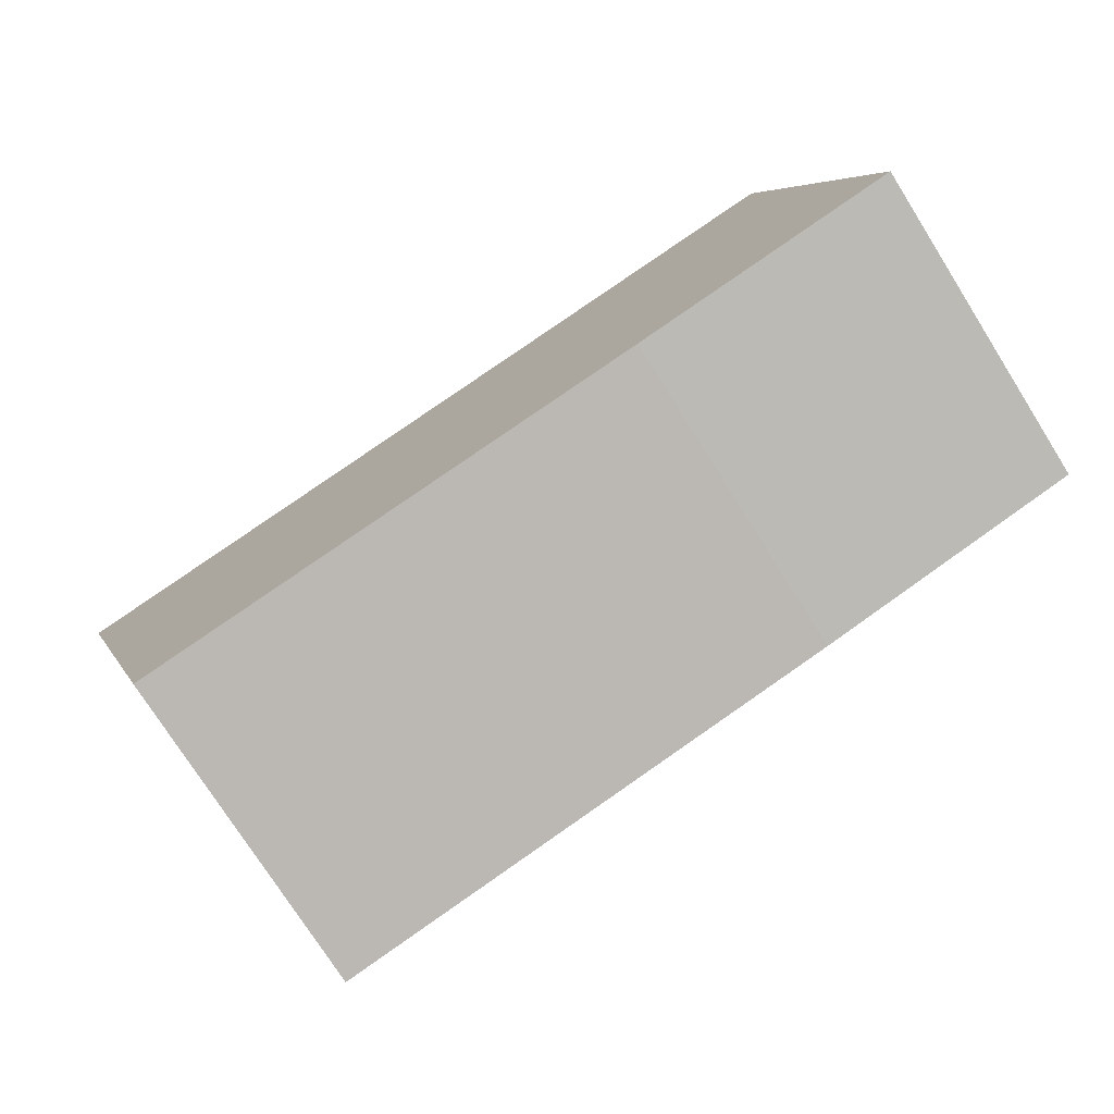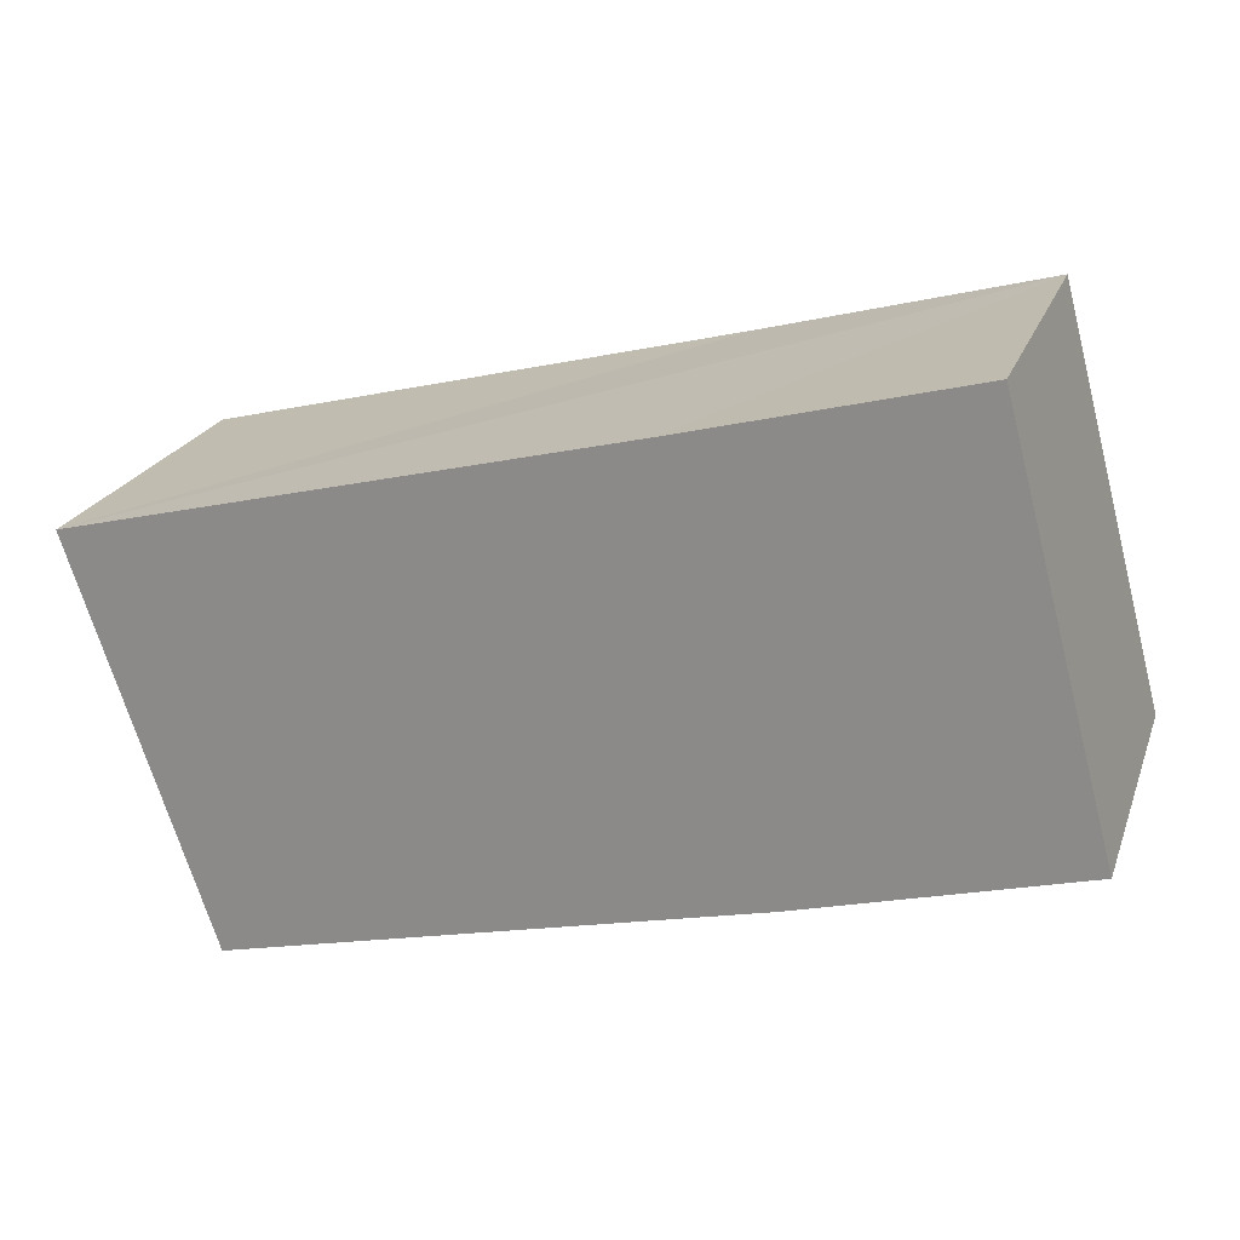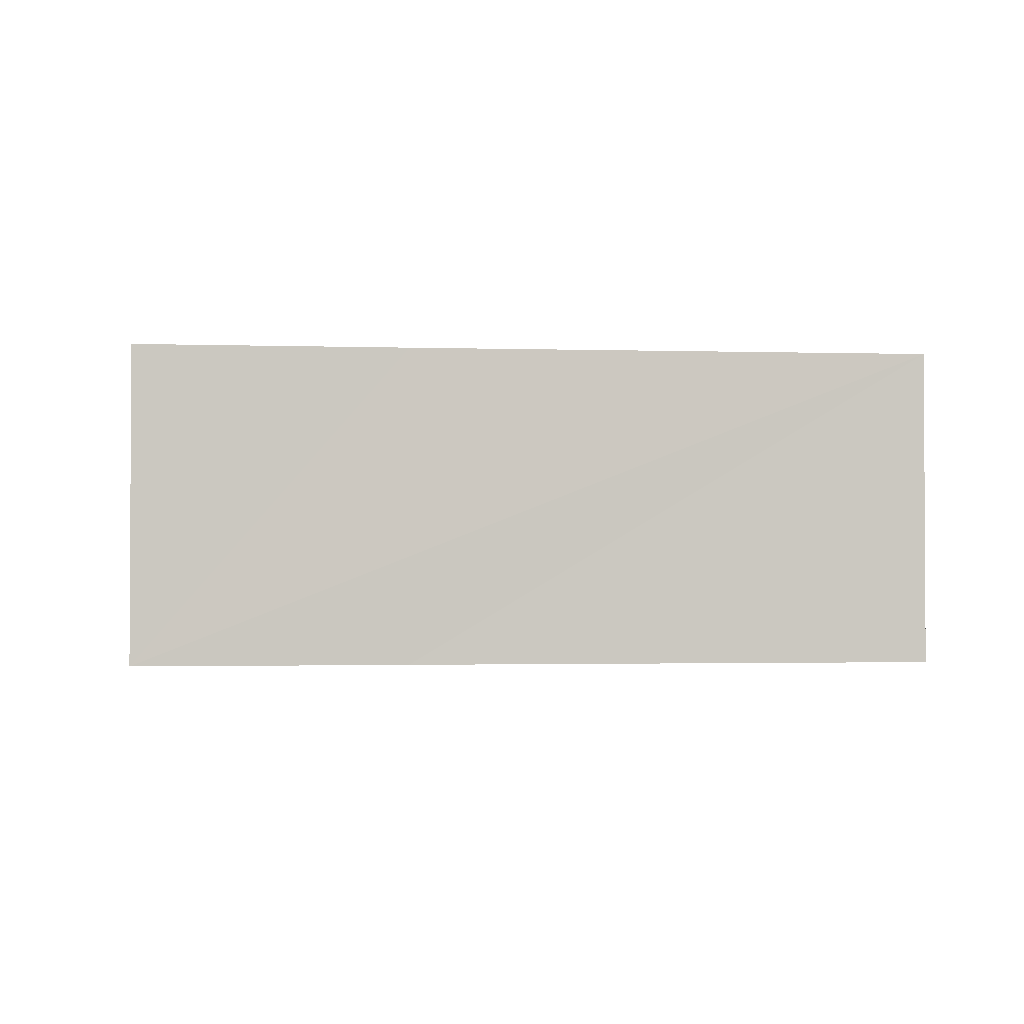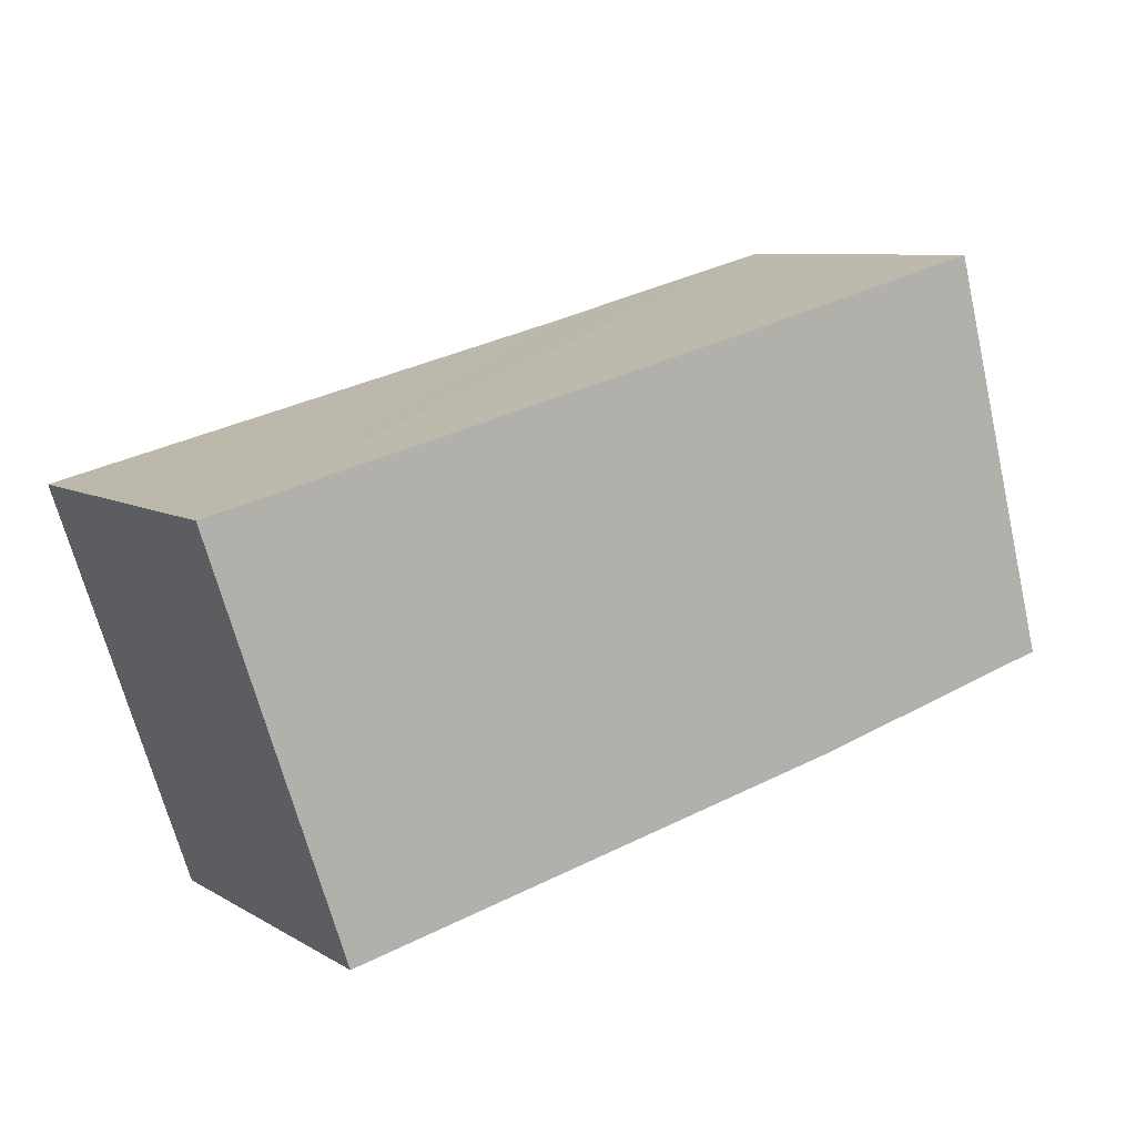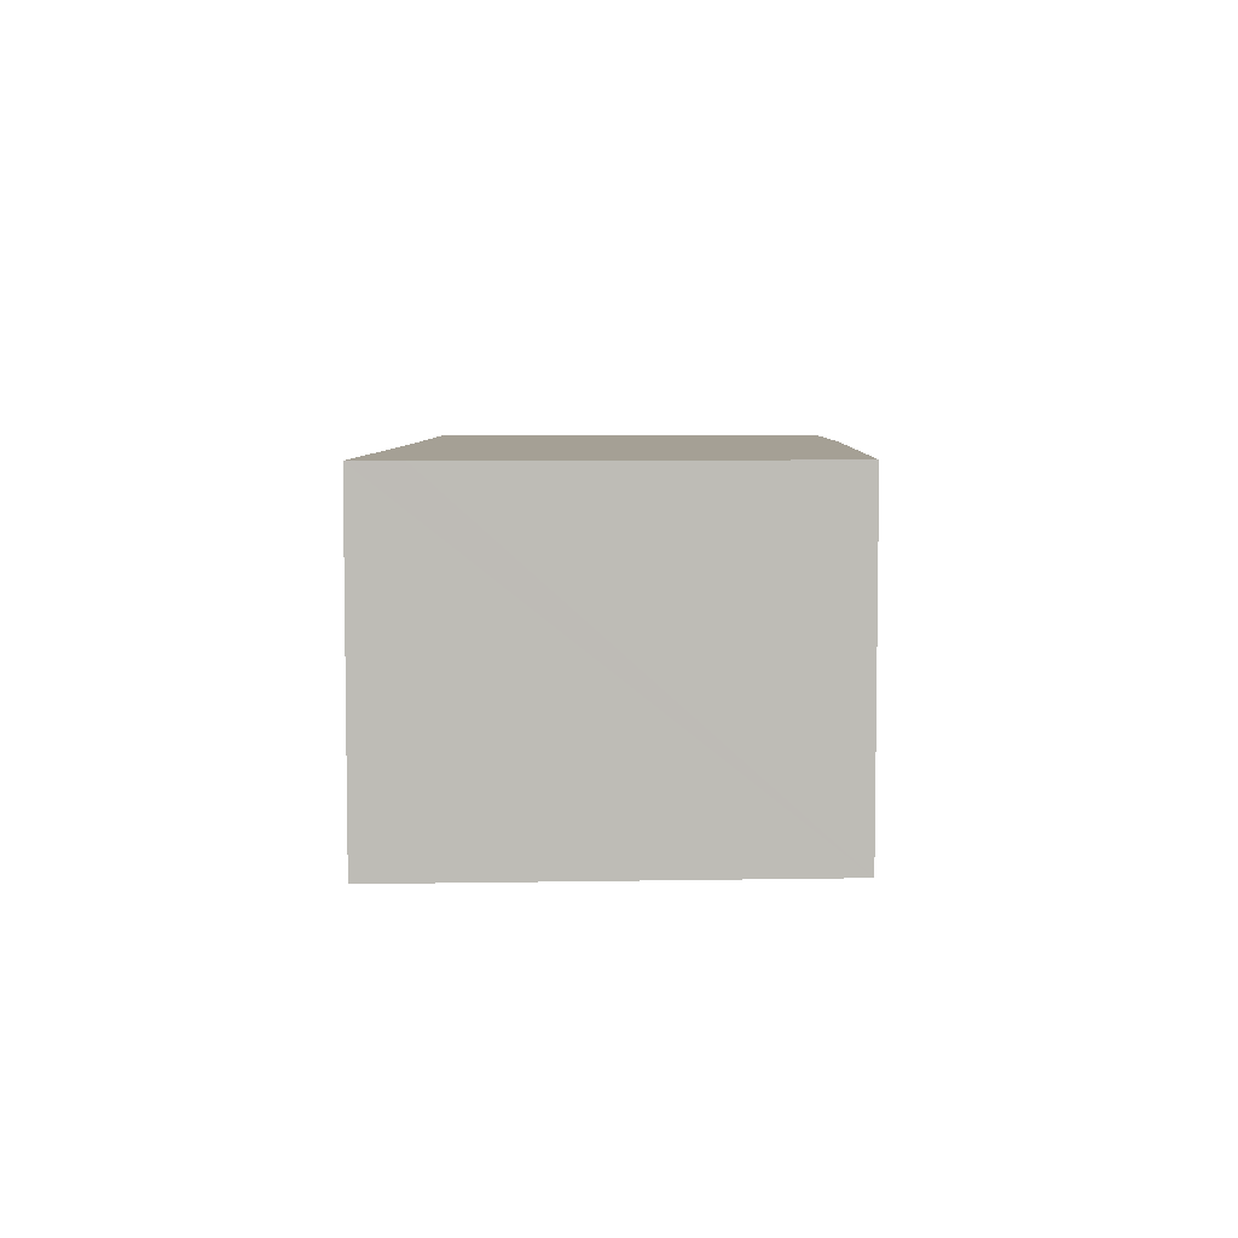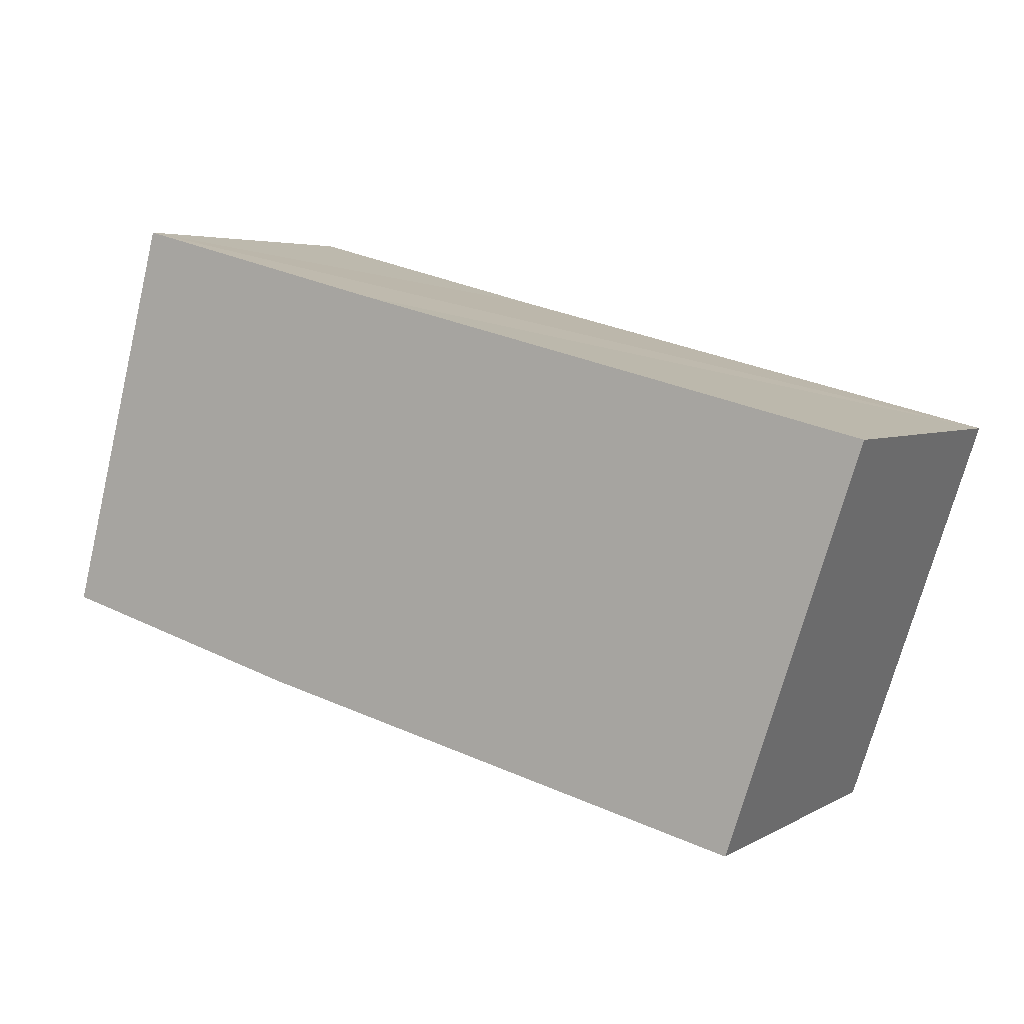
<metadata>
{"format":"obj","ext":"obj","renderer":"f3d","projection":"perspective","resolution":1024,"background":"white","views":[{"elev":-75.5,"azim":-147.7,"up":"+Z"},{"elev":22.1,"azim":-162.8,"up":"+Z"},{"elev":-1.7,"azim":7.9,"up":"+Y"},{"elev":8.1,"azim":147.0,"up":"+Z"},{"elev":5.9,"azim":105.4,"up":"+Y"},{"elev":4.4,"azim":30.3,"up":"+Z"}]}
</metadata>
<code>
v  1.555 5.417 5.85
v  4.44 5.417 -1.21
v  0 5.417 3.317e-16
v  10.69 5.417 -2.709
v  1.753 5.417 6.597
v  6.282 5.417 5.414
v  12.91 5.417 -3.241
v  14.82 5.417 2.454
v  15.07 5.417 3.206
v  12.91 1.985e-16 -3.241
v  14.82 -1.503e-16 2.454
v  15.07 -1.963e-16 3.206
v  4.44 7.409e-17 -1.21
v  10.69 1.659e-16 -2.709
v  0 0 0
v  1.555 -3.582e-16 5.85
v  1.753 -4.039e-16 6.597
v  6.282 -3.315e-16 5.414
g defaultobject
f 1 2 3
f 2 1 4
f 4 1 5
f 4 5 6
f 4 6 7
f 7 6 8
f 8 6 9
f 8 10 7
f 10 8 9
f 10 9 11
f 11 9 12
f 10 4 7
f 4 10 2
f 2 10 13
f 13 10 14
f 13 3 2
f 3 13 15
f 15 1 3
f 1 15 16
f 1 16 5
f 5 16 17
f 17 6 5
f 6 17 9
f 9 17 18
f 9 18 12
f 13 16 15
f 16 13 17
f 17 13 14
f 17 14 18
f 18 14 12
f 12 14 10
f 12 10 11

</code>
